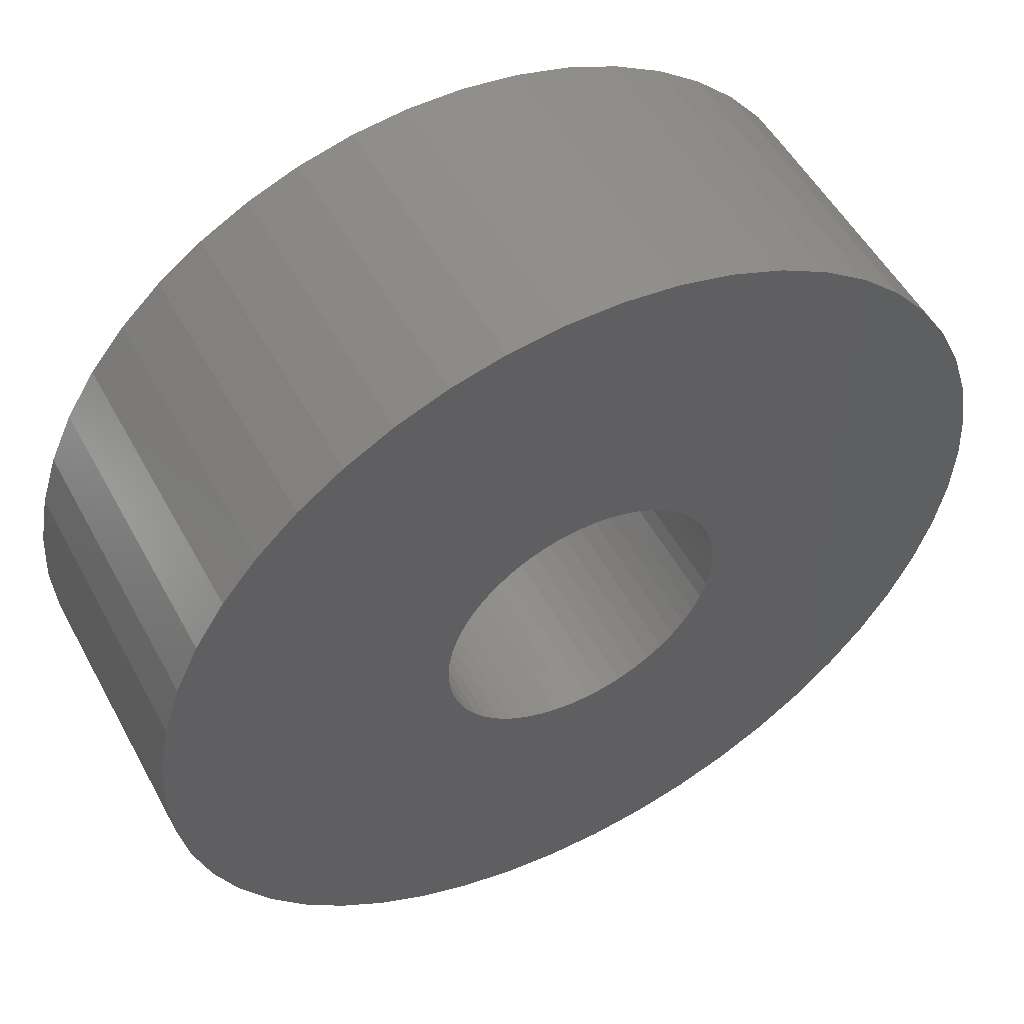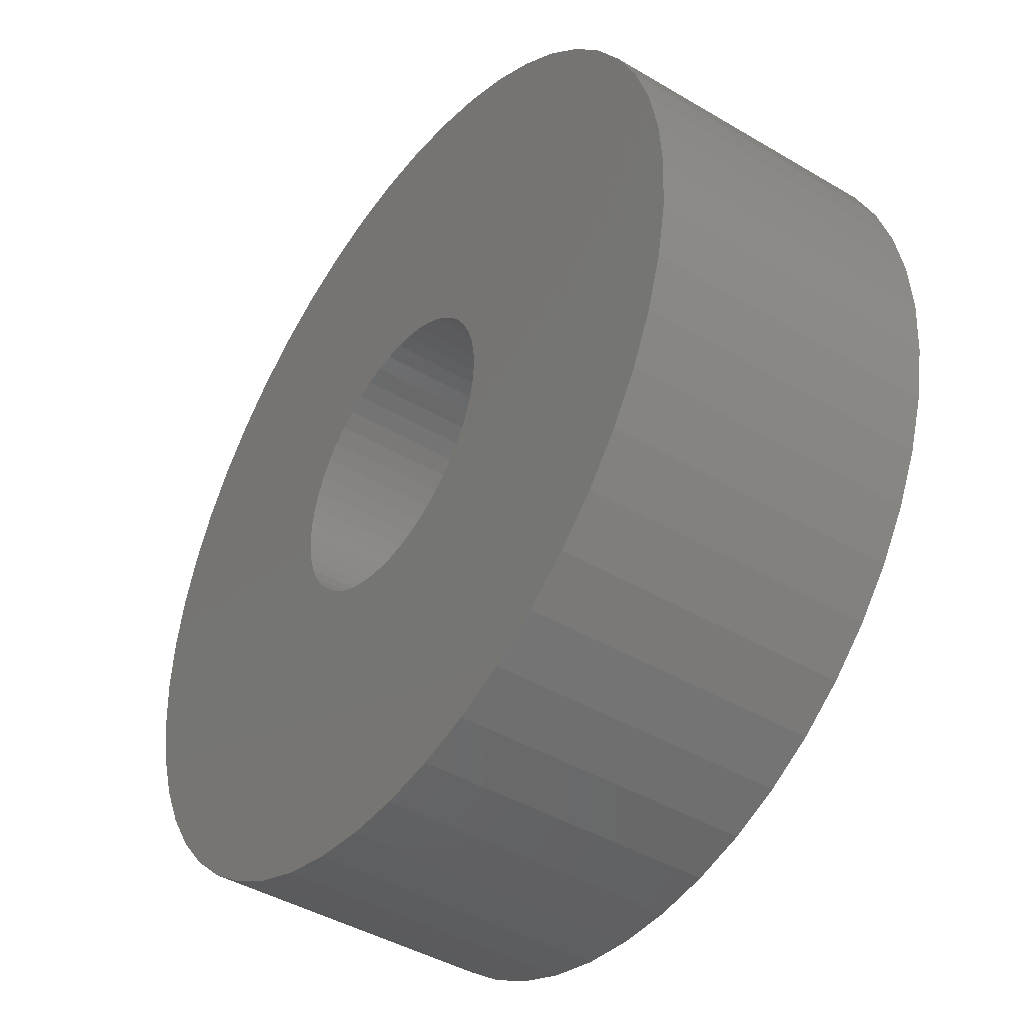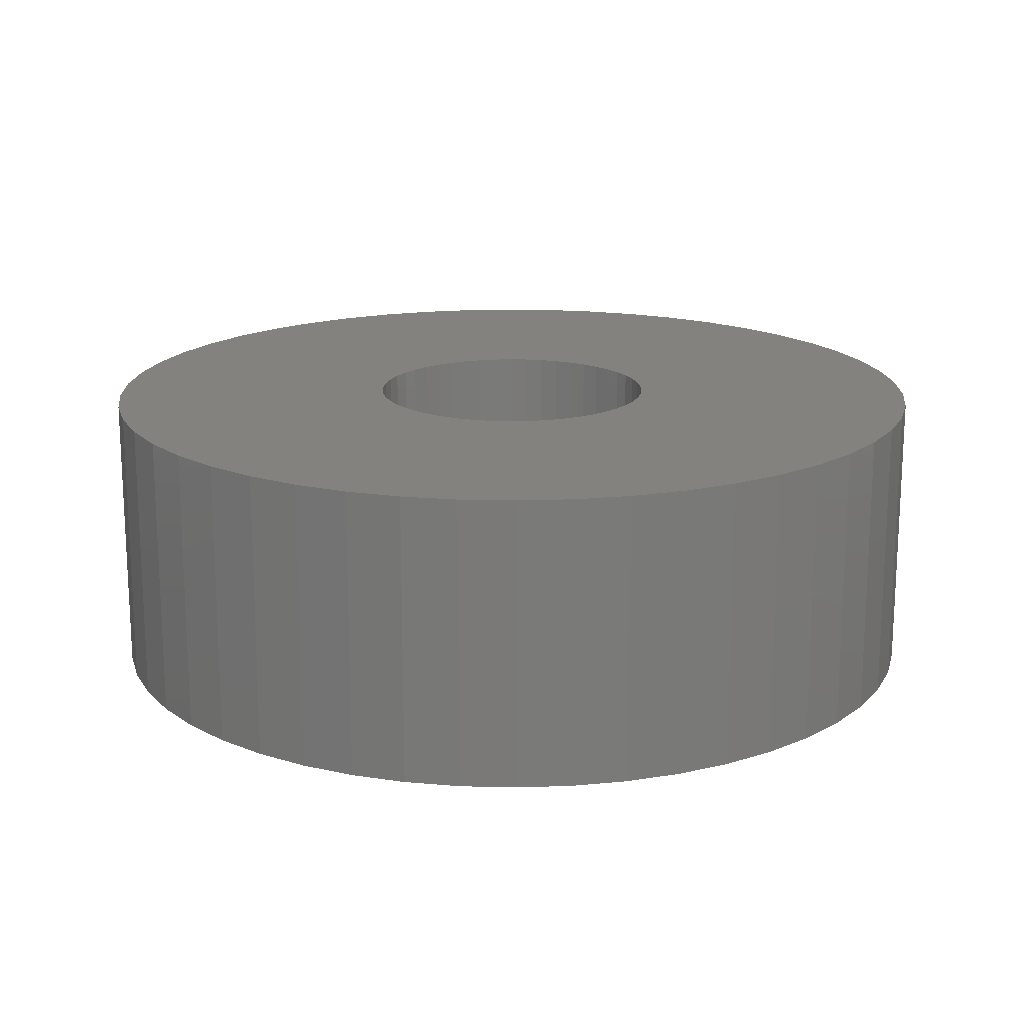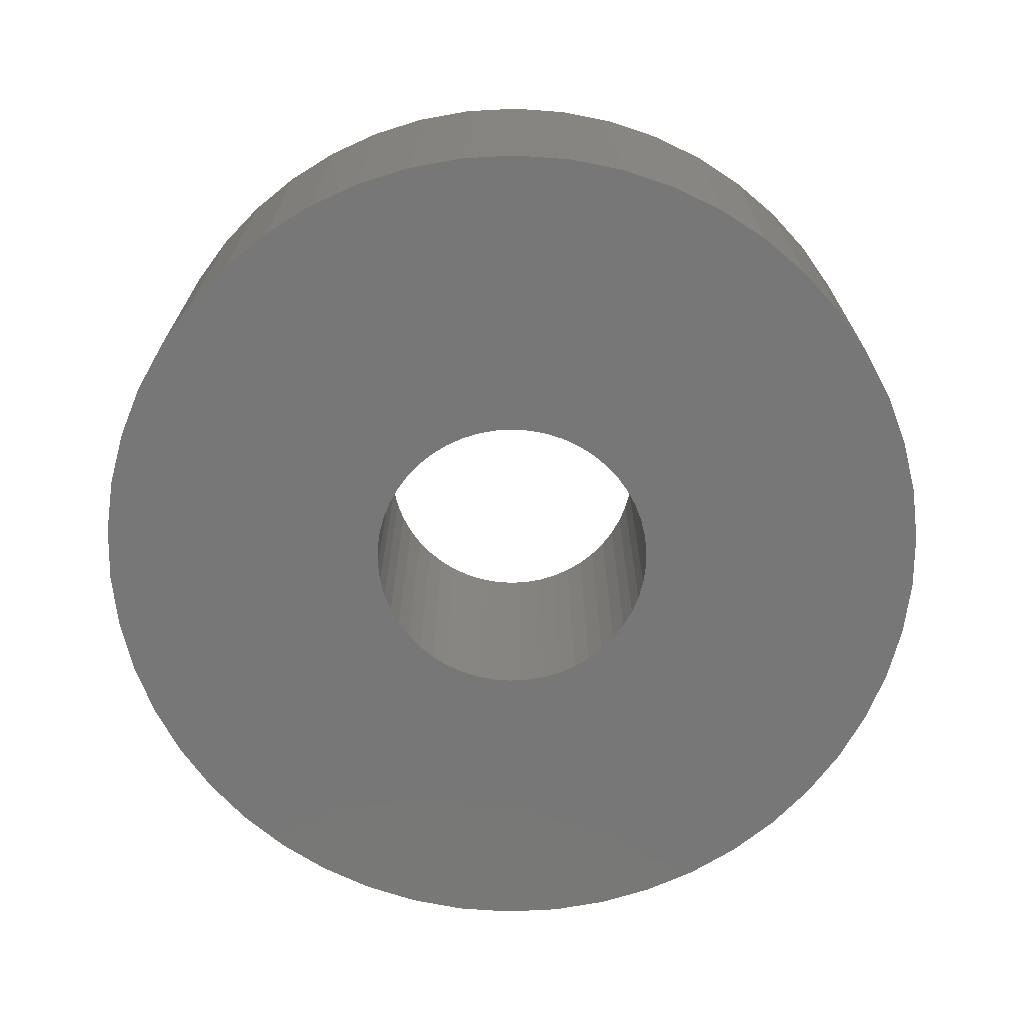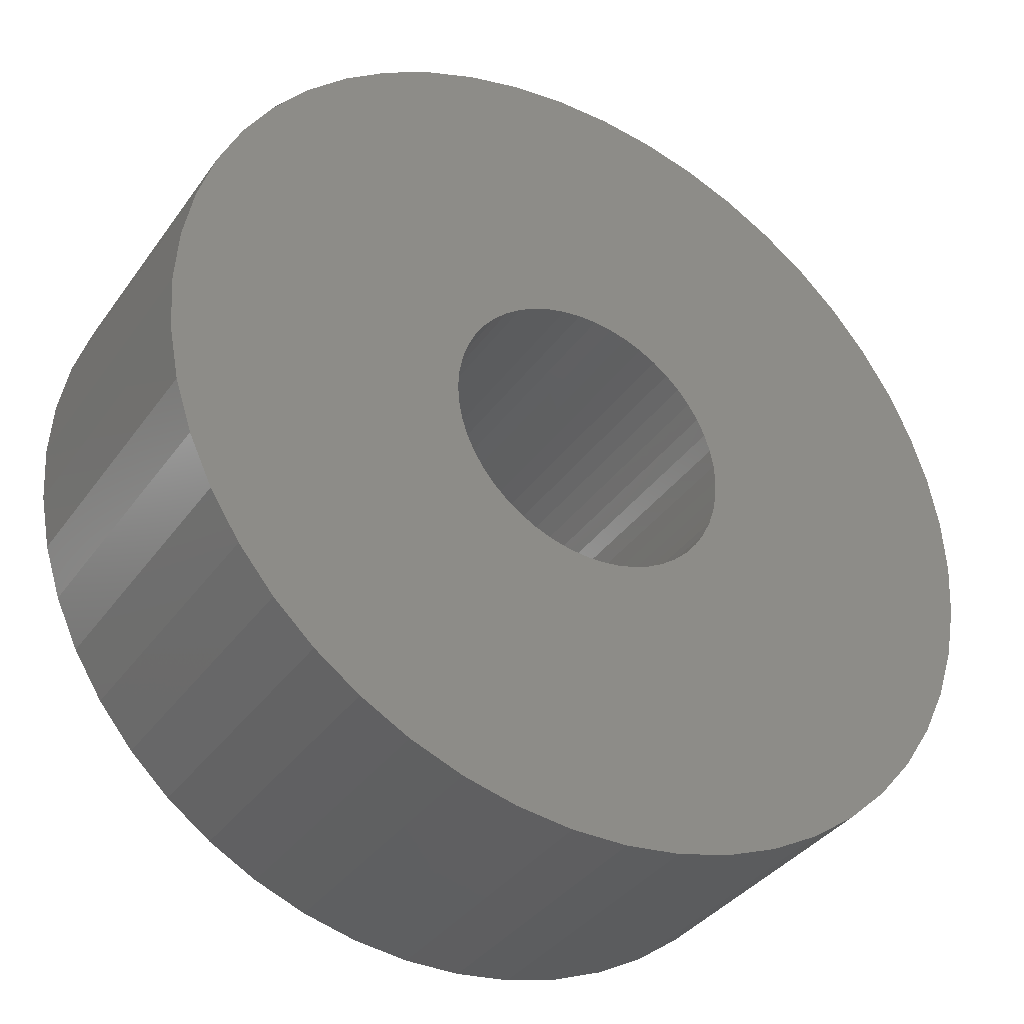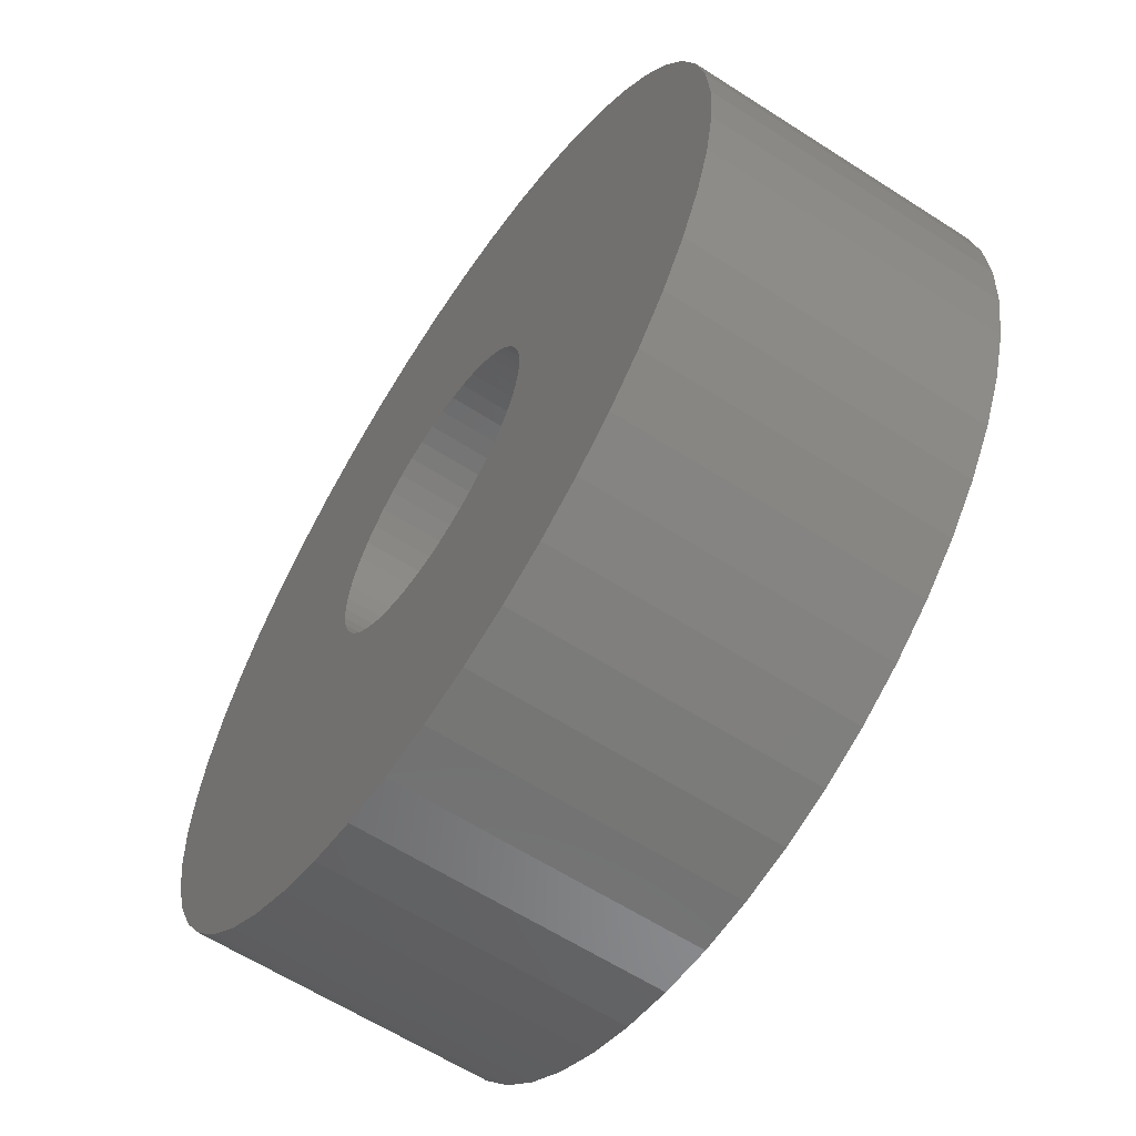
<metadata>
{"format":"stl","ext":"stl","renderer":"f3d","projection":"perspective","resolution":1024,"background":"white","views":[{"elev":52.5,"azim":-28.0,"up":"+Y"},{"elev":-43.3,"azim":55.0,"up":"+Y"},{"elev":17.1,"azim":89.5,"up":"+Z"},{"elev":-70.1,"azim":60.6,"up":"+Z"},{"elev":-36.3,"azim":-30.9,"up":"+Y"},{"elev":-61.7,"azim":-123.2,"up":"+Y"}]}
</metadata>
<code>
# stl→obj: 200 verts, 400 faces
v 15 0 5
v 14.88 1.88 -5
v 14.88 1.88 5
v 15 0 -5
v -15 0 -5
v -14.88 1.88 5
v -14.88 1.88 -5
v -15 0 5
v 0.9419 14.97 -5
v -0.9419 14.97 5
v 0.9419 14.97 5
v -0.9419 14.97 -5
v -0.9419 -14.97 -5
v 0.9419 -14.97 5
v -0.9419 -14.97 5
v 0.9419 -14.97 -5
v 10.93 10.27 -5
v 9.561 11.56 5
v 10.93 10.27 5
v 9.561 11.56 -5
v -9.561 11.56 -5
v -10.93 10.27 5
v -9.561 11.56 5
v -10.93 10.27 -5
v -4.635 14.27 -5
v -6.387 13.57 5
v -4.635 14.27 5
v -6.387 13.57 -5
v 13.95 -5.522 5
v 14.53 -3.73 -5
v 14.53 -3.73 5
v 13.95 -5.522 -5
v 13.95 5.522 5
v 13.14 7.226 -5
v 13.14 7.226 5
v 13.95 5.522 -5
v 12.14 8.817 -5
v 12.14 8.817 5
v 6.387 13.57 -5
v 4.635 14.27 5
v 6.387 13.57 5
v 4.635 14.27 -5
v 8.037 12.66 -5
v 8.037 12.66 5
v -13.95 5.522 -5
v -13.14 7.226 5
v -13.14 7.226 -5
v -13.95 5.522 5
v -14.53 3.73 -5
v -14.53 3.73 5
v -2.811 14.73 -5
v -2.811 14.73 5
v 14.53 3.73 5
v 14.53 3.73 -5
v 2.811 14.73 5
v 2.811 14.73 -5
v -12.14 8.817 5
v -12.14 8.817 -5
v 5 0 5
v 4.961 0.6267 5
v 14.88 -1.88 5
v 4.843 1.243 5
v 4.961 -0.6267 5
v 4.649 1.841 5
v 4.382 2.409 5
v 4.843 -1.243 5
v 4.045 2.939 5
v 3.645 3.423 5
v 4.649 -1.841 5
v 3.187 3.853 5
v 13.14 -7.226 5
v 2.679 4.222 5
v 4.382 -2.409 5
v 12.14 -8.817 5
v 2.129 4.524 5
v 1.545 4.755 5
v 0.9369 4.911 5
v 0.314 4.99 5
v -0.314 4.99 5
v -0.9369 4.911 5
v -1.545 4.755 5
v -2.129 4.524 5
v -2.679 4.222 5
v -8.037 12.66 5
v -3.187 3.853 5
v -3.645 3.423 5
v -4.045 2.939 5
v -4.382 2.409 5
v 4.045 -2.939 5
v 10.93 -10.27 5
v 3.645 -3.423 5
v 9.561 -11.56 5
v 3.187 -3.853 5
v 8.037 -12.66 5
v 2.679 -4.222 5
v 6.387 -13.57 5
v 2.129 -4.524 5
v 4.635 -14.27 5
v 1.545 -4.755 5
v 2.811 -14.73 5
v 0.9369 -4.911 5
v 0.314 -4.99 5
v -0.314 -4.99 5
v -0.9369 -4.911 5
v -2.811 -14.73 5
v -1.545 -4.755 5
v -4.635 -14.27 5
v -2.129 -4.524 5
v -6.387 -13.57 5
v -2.679 -4.222 5
v -8.037 -12.66 5
v -3.187 -3.853 5
v -9.561 -11.56 5
v -3.645 -3.423 5
v -10.93 -10.27 5
v -4.045 -2.939 5
v -12.14 -8.817 5
v -4.382 -2.409 5
v -13.14 -7.226 5
v -4.649 -1.841 5
v -13.95 -5.522 5
v -4.843 -1.243 5
v -14.53 -3.73 5
v -4.961 -0.6267 5
v -14.88 -1.88 5
v -5 0 5
v -4.649 1.841 5
v -4.843 1.243 5
v -4.961 0.6267 5
v -8.037 12.66 -5
v 14.88 -1.88 -5
v 12.14 -8.817 -5
v 10.93 -10.27 -5
v 13.14 -7.226 -5
v 5 0 -5
v 4.961 -0.6267 -5
v 4.843 -1.243 -5
v 4.961 0.6267 -5
v 4.649 -1.841 -5
v 4.382 -2.409 -5
v 4.843 1.243 -5
v 4.045 -2.939 -5
v 3.645 -3.423 -5
v 9.561 -11.56 -5
v 4.649 1.841 -5
v 3.187 -3.853 -5
v 8.037 -12.66 -5
v 2.679 -4.222 -5
v 6.387 -13.57 -5
v 4.382 2.409 -5
v 2.129 -4.524 -5
v 4.635 -14.27 -5
v 1.545 -4.755 -5
v 2.811 -14.73 -5
v 0.9369 -4.911 -5
v 0.314 -4.99 -5
v -0.314 -4.99 -5
v -0.9369 -4.911 -5
v -2.811 -14.73 -5
v -1.545 -4.755 -5
v -4.635 -14.27 -5
v -2.129 -4.524 -5
v -6.387 -13.57 -5
v -2.679 -4.222 -5
v -8.037 -12.66 -5
v -3.187 -3.853 -5
v -9.561 -11.56 -5
v -3.645 -3.423 -5
v -10.93 -10.27 -5
v -4.045 -2.939 -5
v -12.14 -8.817 -5
v -4.382 -2.409 -5
v 4.045 2.939 -5
v 3.645 3.423 -5
v 3.187 3.853 -5
v 2.679 4.222 -5
v 2.129 4.524 -5
v 1.545 4.755 -5
v 0.9369 4.911 -5
v 0.314 4.99 -5
v -0.314 4.99 -5
v -0.9369 4.911 -5
v -1.545 4.755 -5
v -2.129 4.524 -5
v -2.679 4.222 -5
v -3.187 3.853 -5
v -3.645 3.423 -5
v -4.045 2.939 -5
v -4.382 2.409 -5
v -4.649 1.841 -5
v -4.843 1.243 -5
v -4.961 0.6267 -5
v -5 0 -5
v -13.14 -7.226 -5
v -4.649 -1.841 -5
v -13.95 -5.522 -5
v -4.843 -1.243 -5
v -14.53 -3.73 -5
v -4.961 -0.6267 -5
v -14.88 -1.88 -5
f 1 2 3
f 2 1 4
f 5 6 7
f 6 5 8
f 9 10 11
f 10 9 12
f 13 14 15
f 14 13 16
f 17 18 19
f 18 17 20
f 21 22 23
f 22 21 24
f 25 26 27
f 26 25 28
f 29 30 31
f 30 29 32
f 33 34 35
f 34 33 36
f 35 37 38
f 37 35 34
f 39 40 41
f 40 39 42
f 43 41 44
f 41 43 39
f 45 46 47
f 46 45 48
f 49 48 45
f 48 49 50
f 51 27 52
f 27 51 25
f 53 36 33
f 36 53 54
f 3 54 53
f 54 3 2
f 38 17 19
f 17 38 37
f 42 55 40
f 55 42 56
f 56 11 55
f 11 56 9
f 20 44 18
f 44 20 43
f 47 57 58
f 57 47 46
f 58 22 24
f 22 58 57
f 7 50 49
f 50 7 6
f 59 1 3
f 60 3 53
f 1 59 61
f 62 53 33
f 63 61 59
f 64 33 35
f 61 63 31
f 65 35 38
f 66 31 63
f 67 38 19
f 31 66 29
f 68 19 18
f 69 29 66
f 70 18 44
f 29 69 71
f 72 44 41
f 73 71 69
f 71 73 74
f 3 60 59
f 53 62 60
f 33 64 62
f 75 41 40
f 35 65 64
f 38 67 65
f 19 68 67
f 18 70 68
f 76 40 55
f 44 72 70
f 41 75 72
f 40 76 75
f 77 55 11
f 55 77 76
f 11 78 77
f 11 79 78
f 10 79 11
f 79 10 80
f 52 80 10
f 80 52 81
f 27 81 52
f 81 27 82
f 26 82 27
f 82 26 83
f 84 83 26
f 83 84 85
f 23 85 84
f 85 23 86
f 22 86 23
f 86 22 87
f 57 87 22
f 87 57 88
f 89 74 73
f 74 89 90
f 91 90 89
f 90 91 92
f 93 92 91
f 92 93 94
f 95 94 93
f 94 95 96
f 97 96 95
f 96 97 98
f 99 98 97
f 98 99 100
f 101 100 99
f 100 101 14
f 102 14 101
f 103 14 102
f 15 103 104
f 103 15 14
f 105 104 106
f 107 106 108
f 109 108 110
f 104 105 15
f 111 110 112
f 113 112 114
f 115 114 116
f 117 116 118
f 106 107 105
f 119 118 120
f 121 120 122
f 123 122 124
f 125 124 126
f 46 88 57
f 108 109 107
f 88 46 127
f 110 111 109
f 48 127 46
f 112 113 111
f 127 48 128
f 114 115 113
f 50 128 48
f 116 117 115
f 128 50 129
f 118 119 117
f 6 129 50
f 120 121 119
f 129 6 126
f 122 123 121
f 8 126 6
f 124 125 123
f 126 8 125
f 28 84 26
f 84 28 130
f 130 23 84
f 23 130 21
f 12 52 10
f 52 12 51
f 61 4 1
f 4 61 131
f 90 132 74
f 132 90 133
f 71 32 29
f 32 71 134
f 31 131 61
f 131 31 30
f 135 4 131
f 136 131 30
f 4 135 2
f 137 30 32
f 138 2 135
f 139 32 134
f 2 138 54
f 140 134 132
f 141 54 138
f 142 132 133
f 54 141 36
f 143 133 144
f 145 36 141
f 146 144 147
f 36 145 34
f 148 147 149
f 150 34 145
f 34 150 37
f 131 136 135
f 30 137 136
f 32 139 137
f 151 149 152
f 134 140 139
f 132 142 140
f 133 143 142
f 144 146 143
f 153 152 154
f 147 148 146
f 149 151 148
f 152 153 151
f 155 154 16
f 154 155 153
f 16 156 155
f 16 157 156
f 13 157 16
f 157 13 158
f 159 158 13
f 158 159 160
f 161 160 159
f 160 161 162
f 163 162 161
f 162 163 164
f 165 164 163
f 164 165 166
f 167 166 165
f 166 167 168
f 169 168 167
f 168 169 170
f 171 170 169
f 170 171 172
f 173 37 150
f 37 173 17
f 174 17 173
f 17 174 20
f 175 20 174
f 20 175 43
f 176 43 175
f 43 176 39
f 177 39 176
f 39 177 42
f 178 42 177
f 42 178 56
f 179 56 178
f 56 179 9
f 180 9 179
f 181 9 180
f 12 181 182
f 181 12 9
f 51 182 183
f 25 183 184
f 28 184 185
f 182 51 12
f 130 185 186
f 21 186 187
f 24 187 188
f 58 188 189
f 183 25 51
f 47 189 190
f 45 190 191
f 49 191 192
f 7 192 193
f 194 172 171
f 184 28 25
f 172 194 195
f 185 130 28
f 196 195 194
f 186 21 130
f 195 196 197
f 187 24 21
f 198 197 196
f 188 58 24
f 197 198 199
f 189 47 58
f 200 199 198
f 190 45 47
f 199 200 193
f 191 49 45
f 5 193 200
f 192 7 49
f 193 5 7
f 149 94 96
f 94 149 147
f 144 90 92
f 90 144 133
f 74 134 71
f 134 74 132
f 169 117 171
f 117 169 115
f 171 119 194
f 119 171 117
f 196 123 198
f 123 196 121
f 152 96 98
f 96 152 149
f 154 98 100
f 98 154 152
f 16 100 14
f 100 16 154
f 159 15 105
f 15 159 13
f 163 107 109
f 107 163 161
f 161 105 107
f 105 161 159
f 169 113 115
f 113 169 167
f 194 121 196
f 121 194 119
f 198 125 200
f 125 198 123
f 200 8 5
f 8 200 125
f 147 92 94
f 92 147 144
f 165 109 111
f 109 165 163
f 167 111 113
f 111 167 165
f 135 60 138
f 60 135 59
f 126 192 129
f 192 126 193
f 181 78 79
f 78 181 180
f 156 103 102
f 103 156 157
f 175 68 70
f 68 175 174
f 187 85 86
f 85 187 186
f 184 81 82
f 81 184 183
f 145 65 150
f 65 145 64
f 138 62 141
f 62 138 60
f 178 75 76
f 75 178 177
f 179 76 77
f 76 179 178
f 177 72 75
f 72 177 176
f 127 189 88
f 189 127 190
f 87 187 86
f 187 87 188
f 128 190 127
f 190 128 191
f 183 80 81
f 80 183 182
f 155 102 101
f 102 155 156
f 141 64 145
f 64 141 62
f 173 68 174
f 68 173 67
f 150 67 173
f 67 150 65
f 180 77 78
f 77 180 179
f 176 70 72
f 70 176 175
f 88 188 87
f 188 88 189
f 129 191 128
f 191 129 192
f 185 82 83
f 82 185 184
f 186 83 85
f 83 186 185
f 182 79 80
f 79 182 181
f 136 59 135
f 59 136 63
f 137 63 136
f 63 137 66
f 166 114 112
f 114 166 168
f 114 170 116
f 170 114 168
f 148 97 95
f 97 148 151
f 140 69 139
f 69 140 73
f 120 197 122
f 197 120 195
f 143 93 91
f 93 143 146
f 151 99 97
f 99 151 153
f 153 101 99
f 101 153 155
f 142 73 140
f 73 142 89
f 143 89 142
f 89 143 91
f 139 66 137
f 66 139 69
f 157 104 103
f 104 157 158
f 158 106 104
f 106 158 160
f 116 172 118
f 172 116 170
f 118 195 120
f 195 118 172
f 122 199 124
f 199 122 197
f 124 193 126
f 193 124 199
f 146 95 93
f 95 146 148
f 164 112 110
f 112 164 166
f 160 108 106
f 108 160 162
f 162 110 108
f 110 162 164

</code>
